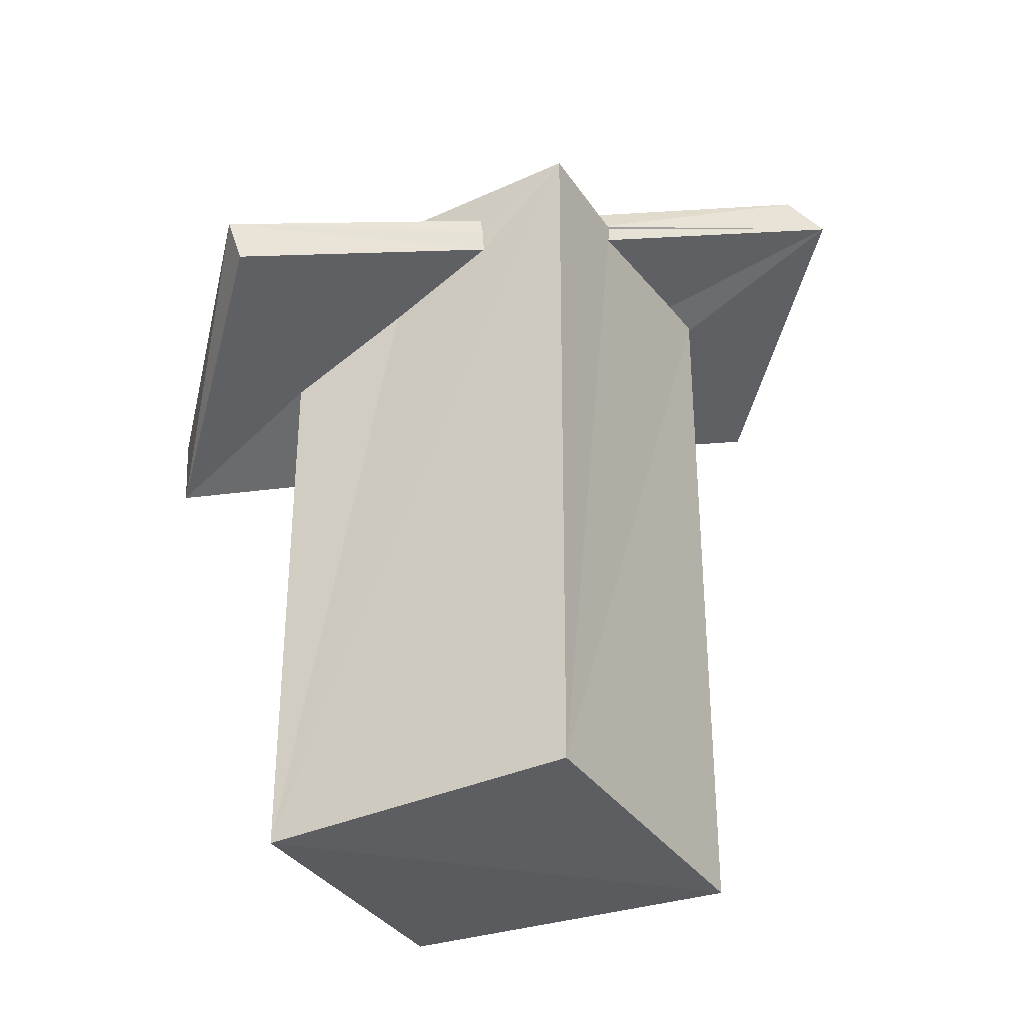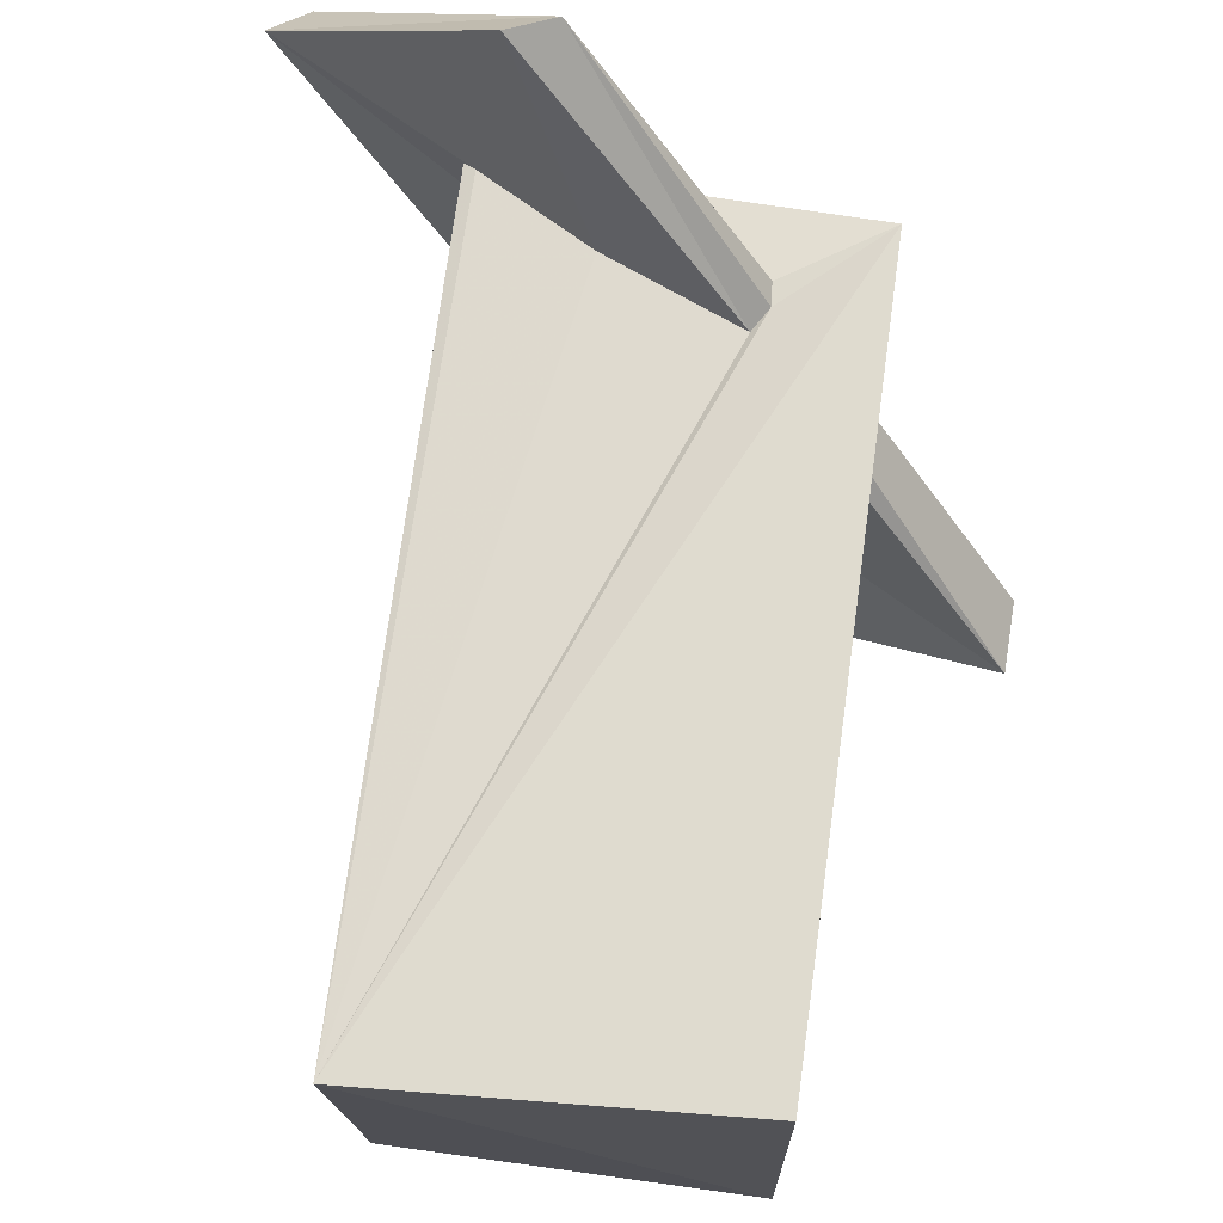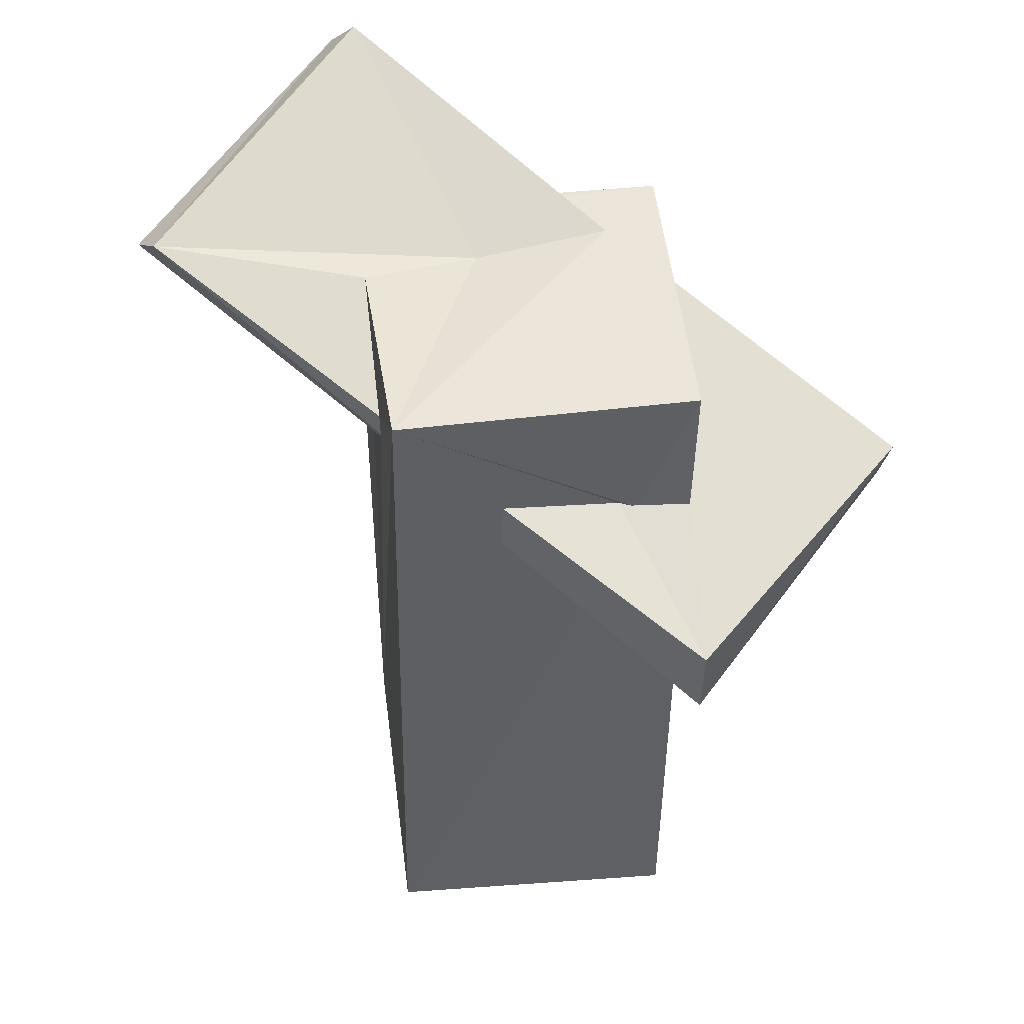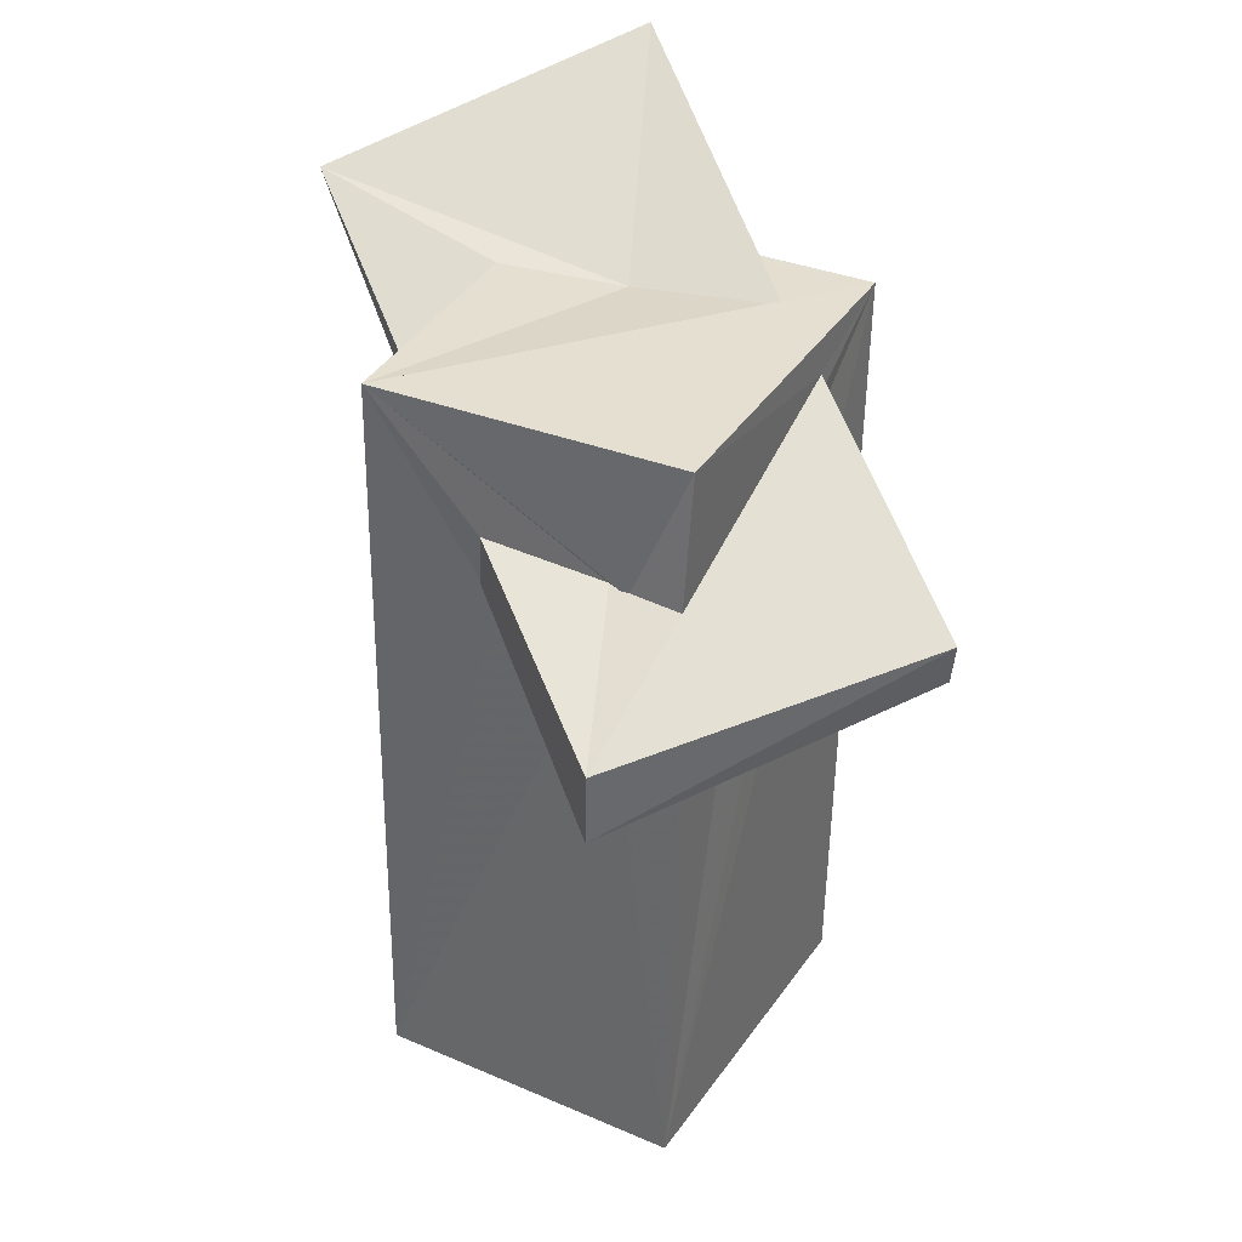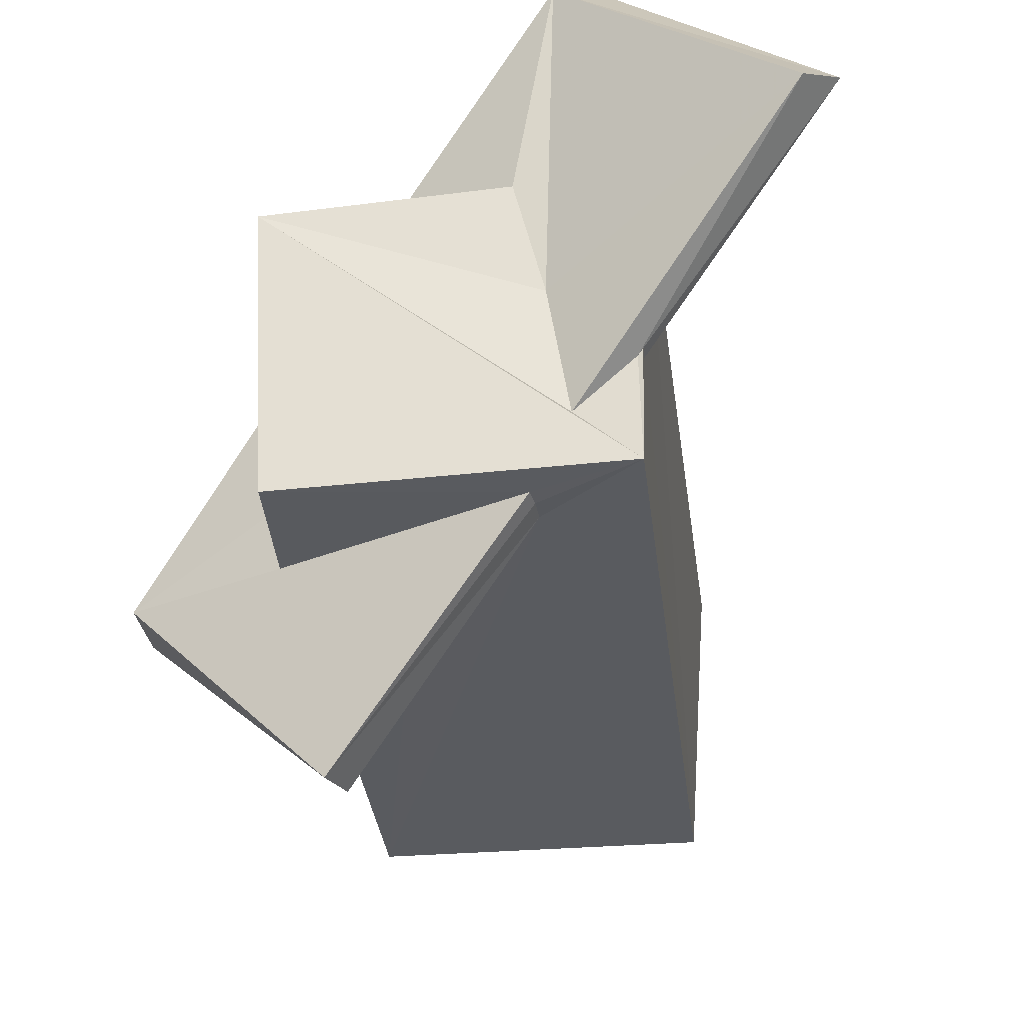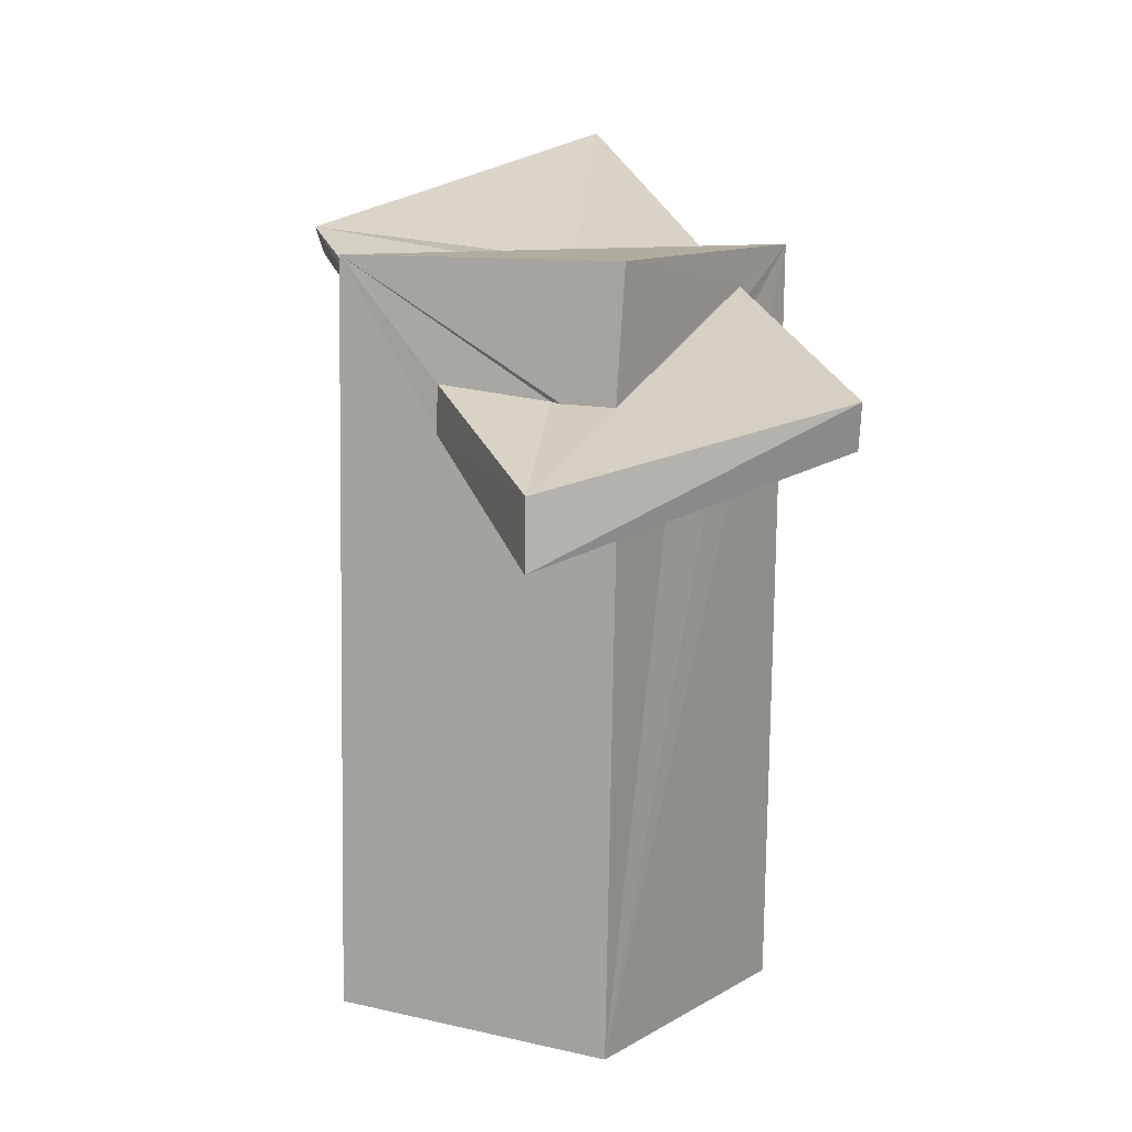
<metadata>
{"format":"obj","ext":"obj","renderer":"f3d","projection":"perspective","resolution":1024,"background":"white","views":[{"elev":-36.0,"azim":-151.4,"up":"+Y"},{"elev":71.0,"azim":7.5,"up":"+Z"},{"elev":44.2,"azim":83.7,"up":"+Y"},{"elev":34.9,"azim":118.7,"up":"+Y"},{"elev":-33.3,"azim":-172.8,"up":"+Z"},{"elev":7.4,"azim":119.8,"up":"+Y"}]}
</metadata>
<code>
o 416_Cube.1690
v -2.629 -6.081 -2.43
v -2.954 -6.247 2.562
v -2.948 6.19 2.594
v -2.826 6.269 -0.6848
v -2.785 6.317 -2.649
v -2.801 5.974 -0.6986
v -2.897 6.191 1.827
v 2.842 -6.131 -2.356
v 2.934 6.167 2.376
v -0.9416 6.175 2.549
v 1.322 5.048 2.511
v -2.767 6.088 2.643
v 1.35 4.68 2.502
v -1.031 5.184 2.495
v 1.116 4.321 2.421
v -1.417 6.056 0.6164
v -2.742 6.246 -0.8254
v -1.782 6.179 -1.671
v 2.871 -5.926 2.498
v 2.679 6.09 -2.593
v 2.808 3.915 -2.506
v -1.117 5.65 -2.622
v 0.6808 4.121 -2.489
v 2.74 3.138 -2.504
v -1.163 5.354 -2.622
v -1.172 4.936 -2.586
v 2.77 3.032 -1.295
v 2.756 3.877 -1.648
v 2.697 3.966 -1.324
v 2.823 3.111 0.423
v 2.85 4.185 0.6184
v 2.829 3.399 0.6518
v 1.776 3.342 -5.973
v 5.272 1.684 -2.38
v 1.971 4.077 -6.115
v 5.308 2.812 -2.419
v -2.319 6.141 6.362
v -1.631 6.603 6.056
v -5.875 7.709 2.766
v -5.338 8.302 2.373
f 6 1 3 7
f 1 6 4 5
f 1 2 3
f 5 25 26
f 8 1 5 26
f 5 22 25
f 23 24 8 26
f 20 21 22
f 5 20 22
f 20 9 28 21
f 9 19 30 32
f 31 29 9
f 19 8 27 30
f 9 32 31
f 27 8 24
f 29 28 9
f 2 19 9 13
f 14 12 2 15
f 2 13 15
f 9 11 13
f 12 3 2
f 9 10 11
f 2 1 8 19
f 9 20 5 18
f 9 18 16
f 5 17 18
f 5 4 17
f 16 10 9
f 7 3 12
f 39 7 12
f 39 6 7
f 14 37 39 12
f 15 37 14
f 33 24 23 26
f 24 34 30 27
f 24 33 34
f 40 18 17 39
f 39 17 4
f 4 6 39
f 35 26 25 22
f 35 33 26
f 40 38 16 18
f 10 16 38
f 38 11 10
f 36 21 29 31
f 29 21 28
f 36 35 21
f 35 22 21
f 38 15 13 11
f 38 37 15
f 36 31 32 34
f 34 32 30
f 34 33 35 36
f 38 40 39 37

</code>
